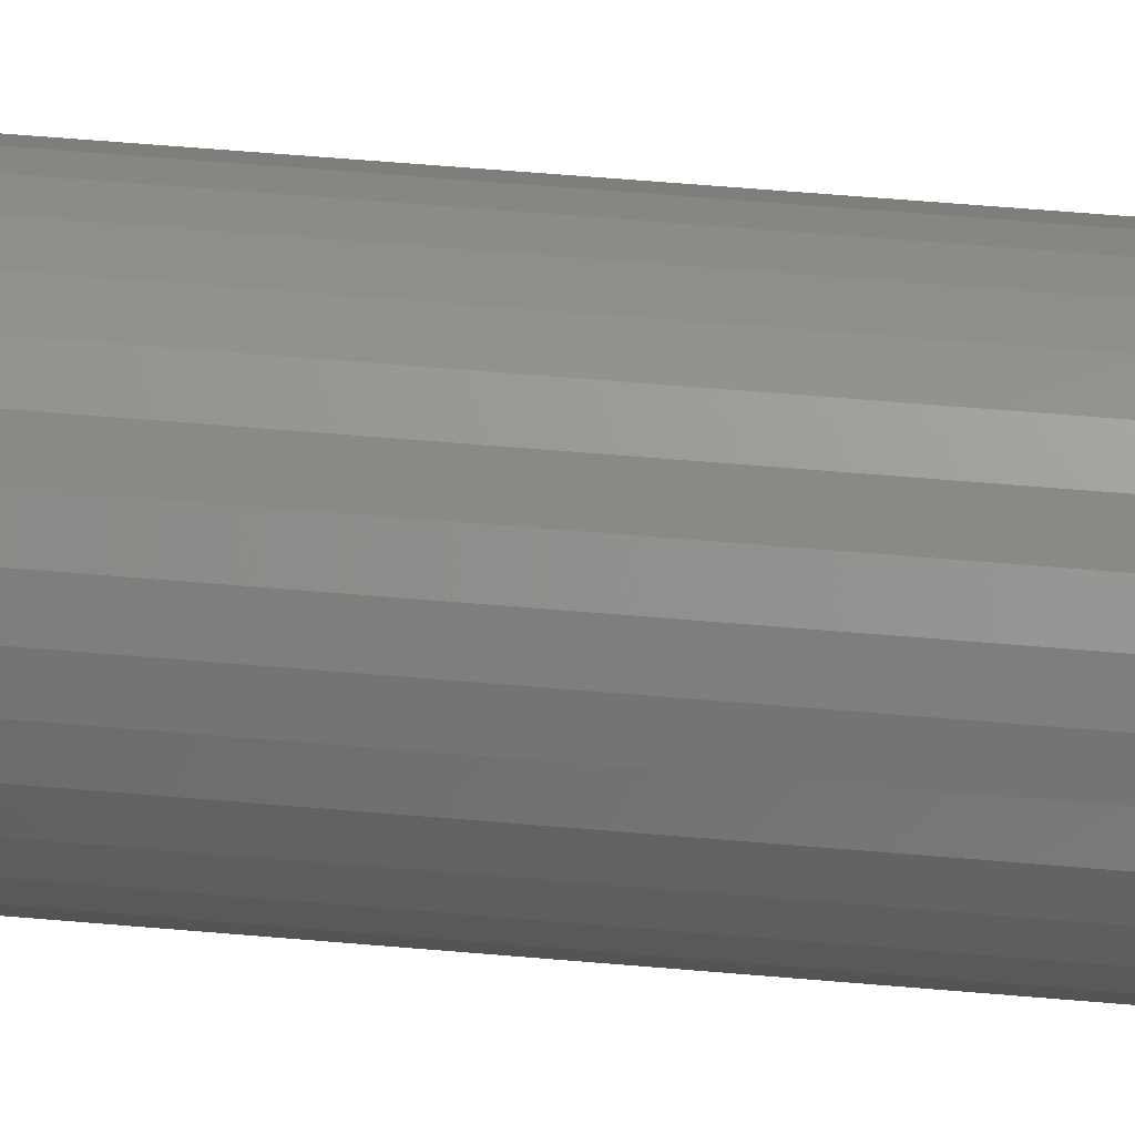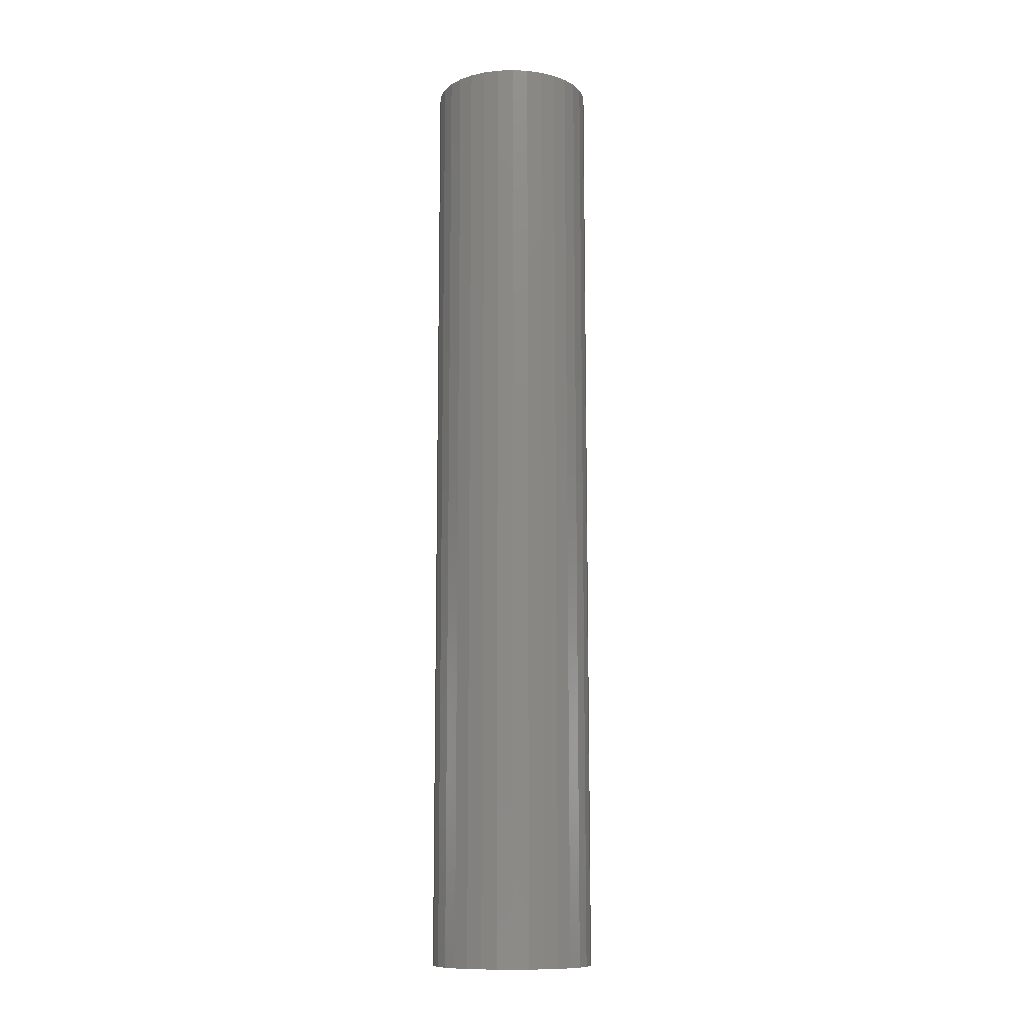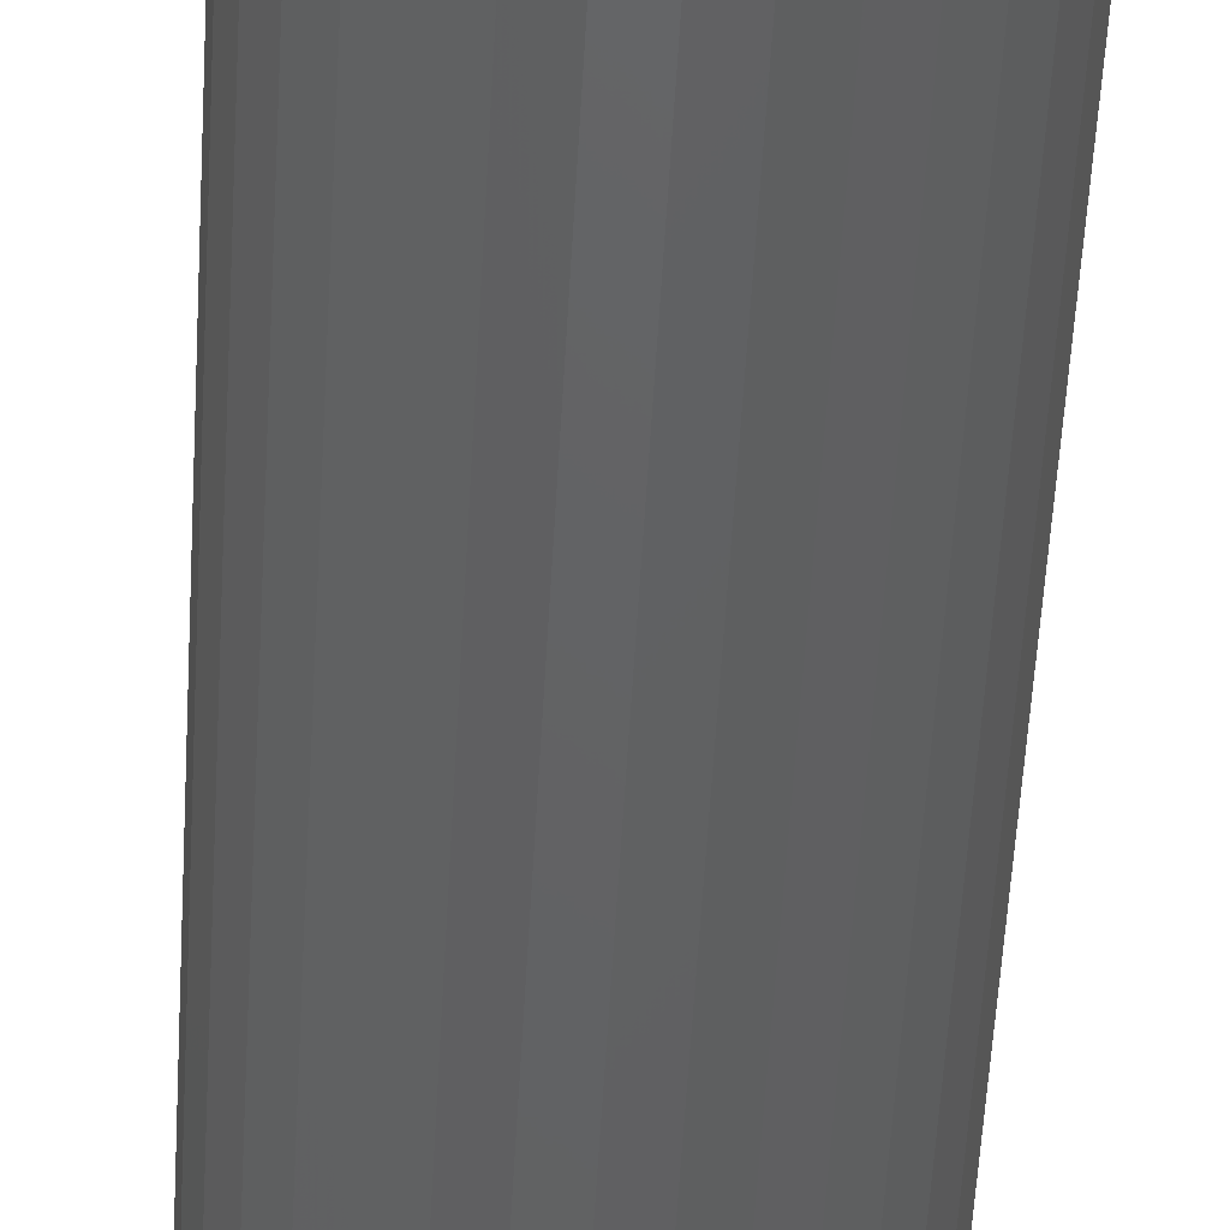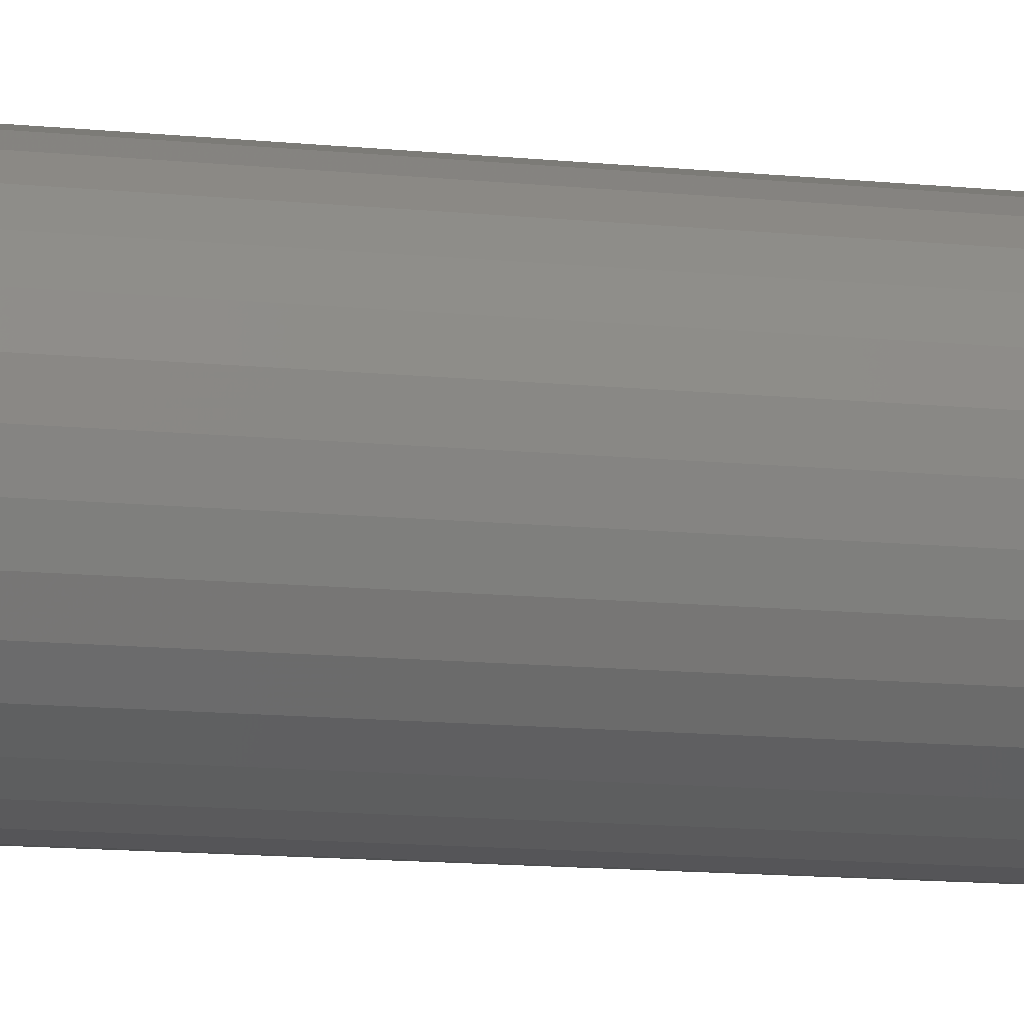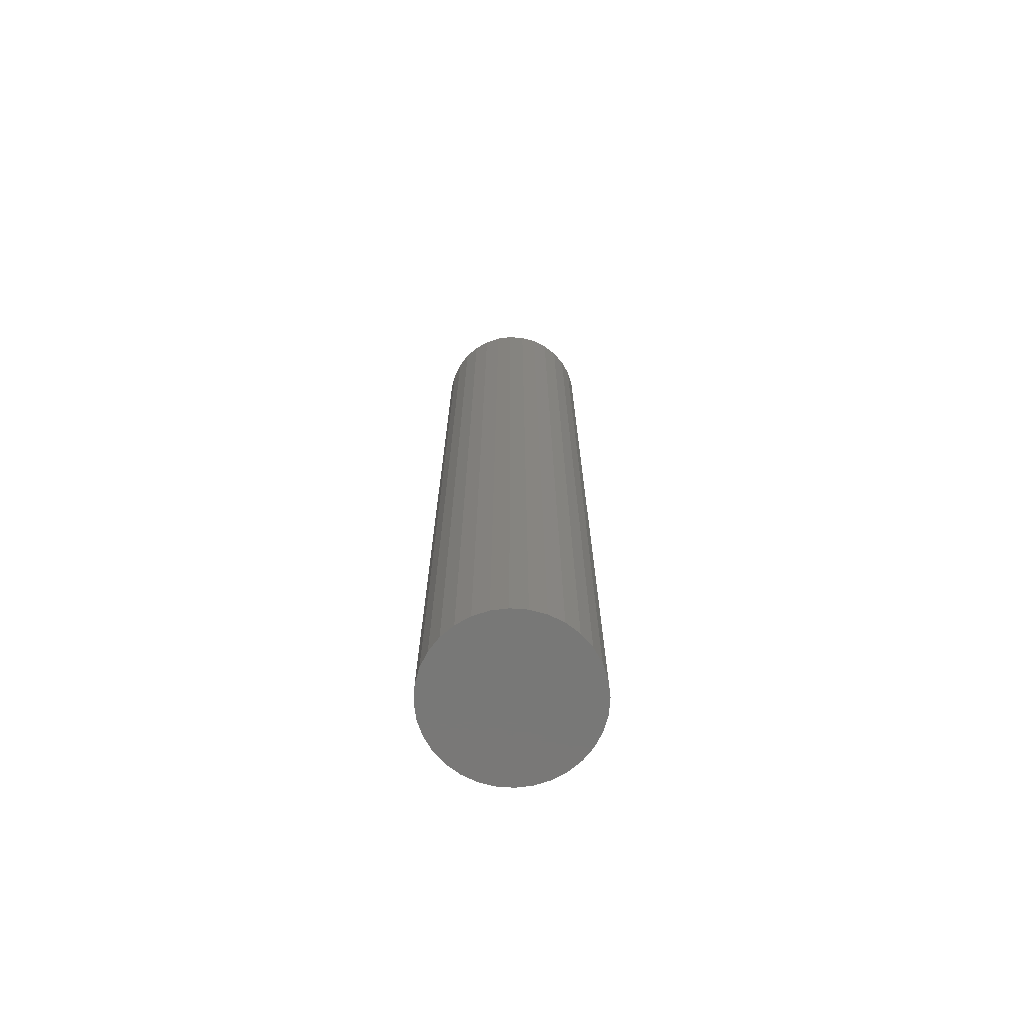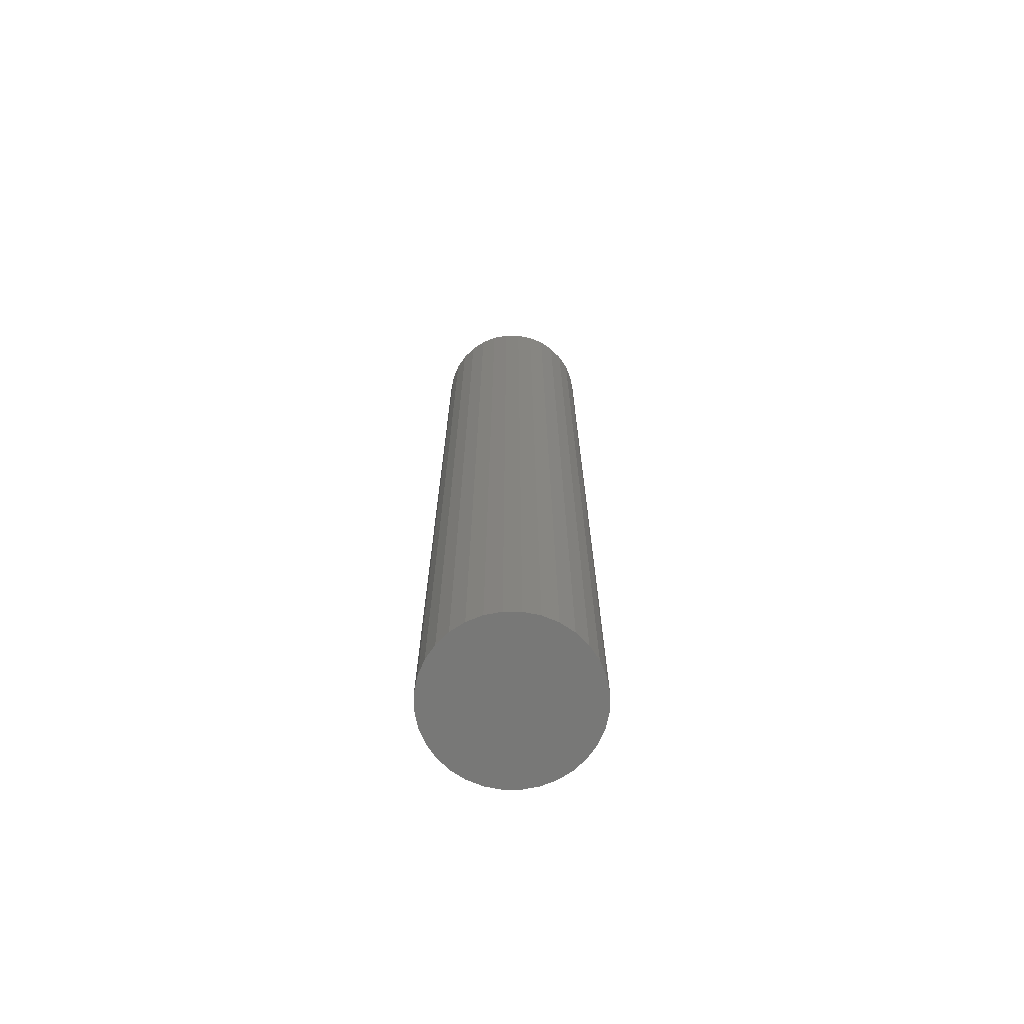
<metadata>
{"format":"stl","ext":"stl","renderer":"f3d","projection":"perspective","resolution":1024,"background":"white","views":[{"elev":50.9,"azim":95.6,"up":"+Y"},{"elev":-11.5,"azim":-0.6,"up":"+Z"},{"elev":-44.5,"azim":-2.8,"up":"+Y"},{"elev":-9.0,"azim":71.6,"up":"+Y"},{"elev":-71.0,"azim":125.3,"up":"+Z"},{"elev":-70.7,"azim":-163.4,"up":"+Z"}]}
</metadata>
<code>
# stl→obj: 128 verts, 252 faces
v 0.07105 0 0.75
v 0.0238 -0.003883 0.75
v 0.06977 -0.01303 0.75
v 0.02418 7.774e-18 0.75
v -0.01411 -0.007616 0.75
v -0.01524 -0.003883 0.75
v -0.06122 -0.01303 0.75
v -0.01227 -0.01106 0.75
v -0.009796 -0.01407 0.75
v 0.02266 -0.007616 0.75
v 0.02082 -0.01106 0.75
v 0.01835 -0.01407 0.75
v -0.0625 3.783e-17 0.75
v -0.01562 2.437e-18 0.75
v -0.01524 0.003883 0.75
v -0.05742 0.02555 0.75
v -0.06122 0.01303 0.75
v -0.009796 0.01407 0.75
v -0.00678 0.01655 0.75
v -0.00334 0.01839 0.75
v 0.0003938 0.01952 0.75
v 0.004276 0.0199 0.75
v 0.06597 0.02555 0.75
v 0.0598 0.0371 0.75
v 0.05149 0.04722 0.75
v 0.04138 0.05552 0.75
v 0.02983 0.06169 0.75
v 0.0173 0.06549 0.75
v 0.004276 0.06678 0.75
v -0.008751 0.06549 0.75
v -0.02128 0.06169 0.75
v -0.03282 0.05552 0.75
v -0.04294 0.04722 0.75
v -0.05125 0.0371 0.75
v -0.01411 0.007616 0.75
v -0.01227 0.01106 0.75
v 0.004276 -0.0199 0.75
v -0.05742 -0.02555 0.75
v -0.05125 -0.0371 0.75
v -0.04294 -0.04722 0.75
v -0.03282 -0.05552 0.75
v -0.02128 -0.06169 0.75
v -0.008751 -0.06549 0.75
v 0.004276 -0.06678 0.75
v 0.0173 -0.06549 0.75
v 0.02983 -0.06169 0.75
v 0.04138 -0.05552 0.75
v 0.05149 -0.04722 0.75
v 0.0598 -0.0371 0.75
v 0.06597 -0.02555 0.75
v 0.0003938 -0.01952 0.75
v -0.00334 -0.01839 0.75
v -0.00678 -0.01655 0.75
v 0.008159 0.01952 0.75
v 0.01189 0.01839 0.75
v 0.01533 0.01655 0.75
v 0.01835 0.01407 0.75
v 0.06977 0.01303 0.75
v 0.02082 0.01106 0.75
v 0.02266 0.007616 0.75
v 0.0238 0.003883 0.75
v 0.01533 -0.01655 0.75
v 0.01189 -0.01839 0.75
v 0.008159 -0.01952 0.75
v 0.004276 -0.0199 0.01562
v 0.008159 -0.01952 0.01562
v 0.01189 -0.01839 0.01562
v 0.01533 -0.01655 0.01562
v 0.01835 -0.01407 0.01562
v 0.02082 -0.01106 0.01562
v 0.02266 -0.007616 0.01562
v 0.0238 -0.003883 0.01562
v 0.02418 -4.874e-18 0.01562
v 0.0003938 -0.01952 0.01562
v -0.00334 -0.01839 0.01562
v -0.00678 -0.01655 0.01562
v -0.009796 -0.01407 0.01562
v -0.01227 -0.01106 0.01562
v -0.01411 -0.007616 0.01562
v -0.01524 -0.003883 0.01562
v -0.01562 2.437e-18 0.01562
v 0.004276 0.0199 0.01562
v 0.0003938 0.01952 0.01562
v -0.00334 0.01839 0.01562
v -0.00678 0.01655 0.01562
v -0.009796 0.01407 0.01562
v -0.01227 0.01106 0.01562
v -0.01411 0.007616 0.01562
v -0.01524 0.003883 0.01562
v 0.008159 0.01952 0.01562
v 0.01189 0.01839 0.01562
v 0.01533 0.01655 0.01562
v 0.01835 0.01407 0.01562
v 0.02082 0.01106 0.01562
v 0.02266 0.007616 0.01562
v 0.0238 0.003883 0.01562
v 0.07105 -7.566e-17 -0.03125
v 0.06977 -0.01303 -0.03125
v 0.06597 -0.02555 -0.03125
v 0.0598 -0.0371 -0.03125
v 0.05149 -0.04722 -0.03125
v 0.04138 -0.05552 -0.03125
v 0.02983 -0.06169 -0.03125
v 0.0173 -0.06549 -0.03125
v 0.004276 -0.06678 -0.03125
v -0.008751 -0.06549 -0.03125
v -0.02128 -0.06169 -0.03125
v -0.03282 -0.05552 -0.03125
v -0.04294 -0.04722 -0.03125
v -0.05125 -0.0371 -0.03125
v -0.05742 -0.02555 -0.03125
v -0.06122 -0.01303 -0.03125
v -0.0625 3.783e-17 -0.03125
v -0.06122 0.01303 -0.03125
v -0.05742 0.02555 -0.03125
v -0.05125 0.0371 -0.03125
v -0.04294 0.04722 -0.03125
v -0.03282 0.05552 -0.03125
v -0.02128 0.06169 -0.03125
v -0.008751 0.06549 -0.03125
v 0.004276 0.06678 -0.03125
v 0.0173 0.06549 -0.03125
v 0.02983 0.06169 -0.03125
v 0.04138 0.05552 -0.03125
v 0.05149 0.04722 -0.03125
v 0.0598 0.0371 -0.03125
v 0.06597 0.02555 -0.03125
v 0.06977 0.01303 -0.03125
f 1 2 3
f 1 4 2
f 5 6 7
f 8 5 7
f 8 7 9
f 3 2 10
f 3 10 11
f 11 12 3
f 13 7 6
f 13 6 14
f 13 14 15
f 16 17 18
f 16 18 19
f 16 19 20
f 16 20 21
f 16 21 22
f 22 23 24
f 22 24 25
f 22 25 26
f 22 26 27
f 22 27 28
f 22 28 29
f 22 29 30
f 22 30 31
f 22 31 32
f 22 32 33
f 22 33 34
f 22 34 16
f 17 13 15
f 17 15 35
f 17 35 36
f 17 36 18
f 37 38 39
f 37 39 40
f 37 40 41
f 37 41 42
f 37 42 43
f 37 43 44
f 37 44 45
f 37 45 46
f 37 46 47
f 37 47 48
f 37 48 49
f 37 49 50
f 38 37 51
f 38 51 52
f 38 52 53
f 38 53 9
f 38 9 7
f 23 22 54
f 23 54 55
f 23 55 56
f 23 56 57
f 23 57 58
f 58 57 59
f 58 59 60
f 58 60 61
f 58 61 4
f 58 4 1
f 50 3 12
f 50 12 62
f 50 62 63
f 50 63 64
f 50 64 37
f 65 64 66
f 66 64 63
f 66 63 67
f 67 63 62
f 67 62 68
f 68 62 12
f 68 12 69
f 69 12 11
f 69 11 70
f 70 11 10
f 70 10 71
f 71 10 2
f 71 2 72
f 72 2 4
f 72 4 73
f 64 65 37
f 37 65 74
f 37 74 51
f 51 74 75
f 51 75 52
f 52 75 76
f 52 76 53
f 53 76 77
f 53 77 9
f 9 77 78
f 9 78 8
f 8 78 79
f 8 79 5
f 5 79 80
f 5 80 6
f 6 80 81
f 6 81 14
f 82 21 83
f 83 21 20
f 83 20 84
f 84 20 19
f 84 19 85
f 85 19 18
f 85 18 86
f 86 18 36
f 86 36 87
f 87 36 35
f 87 35 88
f 88 35 15
f 88 15 89
f 89 15 14
f 89 14 81
f 21 82 22
f 22 82 90
f 22 90 54
f 54 90 91
f 54 91 55
f 55 91 92
f 55 92 56
f 56 92 93
f 56 93 57
f 57 93 94
f 57 94 59
f 59 94 95
f 59 95 60
f 60 95 96
f 60 96 61
f 61 96 73
f 61 73 4
f 97 1 98
f 98 1 3
f 98 3 99
f 99 3 50
f 99 50 100
f 100 50 49
f 100 49 101
f 101 49 48
f 101 48 102
f 102 48 47
f 102 47 103
f 103 47 46
f 103 46 104
f 104 46 45
f 104 45 105
f 105 45 44
f 105 44 106
f 106 44 43
f 106 43 107
f 107 43 42
f 107 42 108
f 108 42 41
f 108 41 109
f 109 41 40
f 109 40 110
f 110 40 39
f 110 39 111
f 111 39 38
f 111 38 112
f 112 38 7
f 112 7 113
f 113 7 13
f 113 13 114
f 114 13 17
f 114 17 115
f 115 17 16
f 115 16 116
f 116 16 34
f 116 34 117
f 117 34 33
f 117 33 118
f 118 33 32
f 118 32 119
f 119 32 31
f 119 31 120
f 120 31 30
f 120 30 121
f 121 30 29
f 121 29 122
f 122 29 28
f 122 28 123
f 123 28 27
f 123 27 124
f 124 27 26
f 124 26 125
f 125 26 25
f 125 25 126
f 126 25 24
f 126 24 127
f 127 24 23
f 127 23 128
f 128 23 58
f 128 58 97
f 97 58 1
f 121 122 120
f 119 120 122
f 123 119 122
f 118 119 123
f 124 118 123
f 117 118 124
f 125 117 124
f 116 117 125
f 126 116 125
f 101 109 100
f 108 109 101
f 102 108 101
f 107 108 102
f 103 107 102
f 106 107 103
f 104 106 103
f 105 106 104
f 109 110 100
f 100 110 111
f 100 111 99
f 99 111 112
f 99 112 98
f 98 112 113
f 98 113 97
f 97 113 114
f 97 114 128
f 128 114 115
f 128 115 127
f 127 115 116
f 127 116 126
f 82 83 84
f 90 82 84
f 90 84 91
f 91 84 85
f 91 85 92
f 92 85 86
f 92 86 93
f 93 86 87
f 93 87 94
f 94 87 88
f 94 88 95
f 95 88 89
f 95 89 96
f 72 79 71
f 71 79 78
f 71 78 70
f 70 78 77
f 70 77 69
f 69 77 76
f 69 76 68
f 68 76 75
f 68 75 67
f 67 75 74
f 67 74 65
f 67 65 66
f 96 89 73
f 73 89 81
f 73 81 72
f 72 81 80
f 72 80 79

</code>
